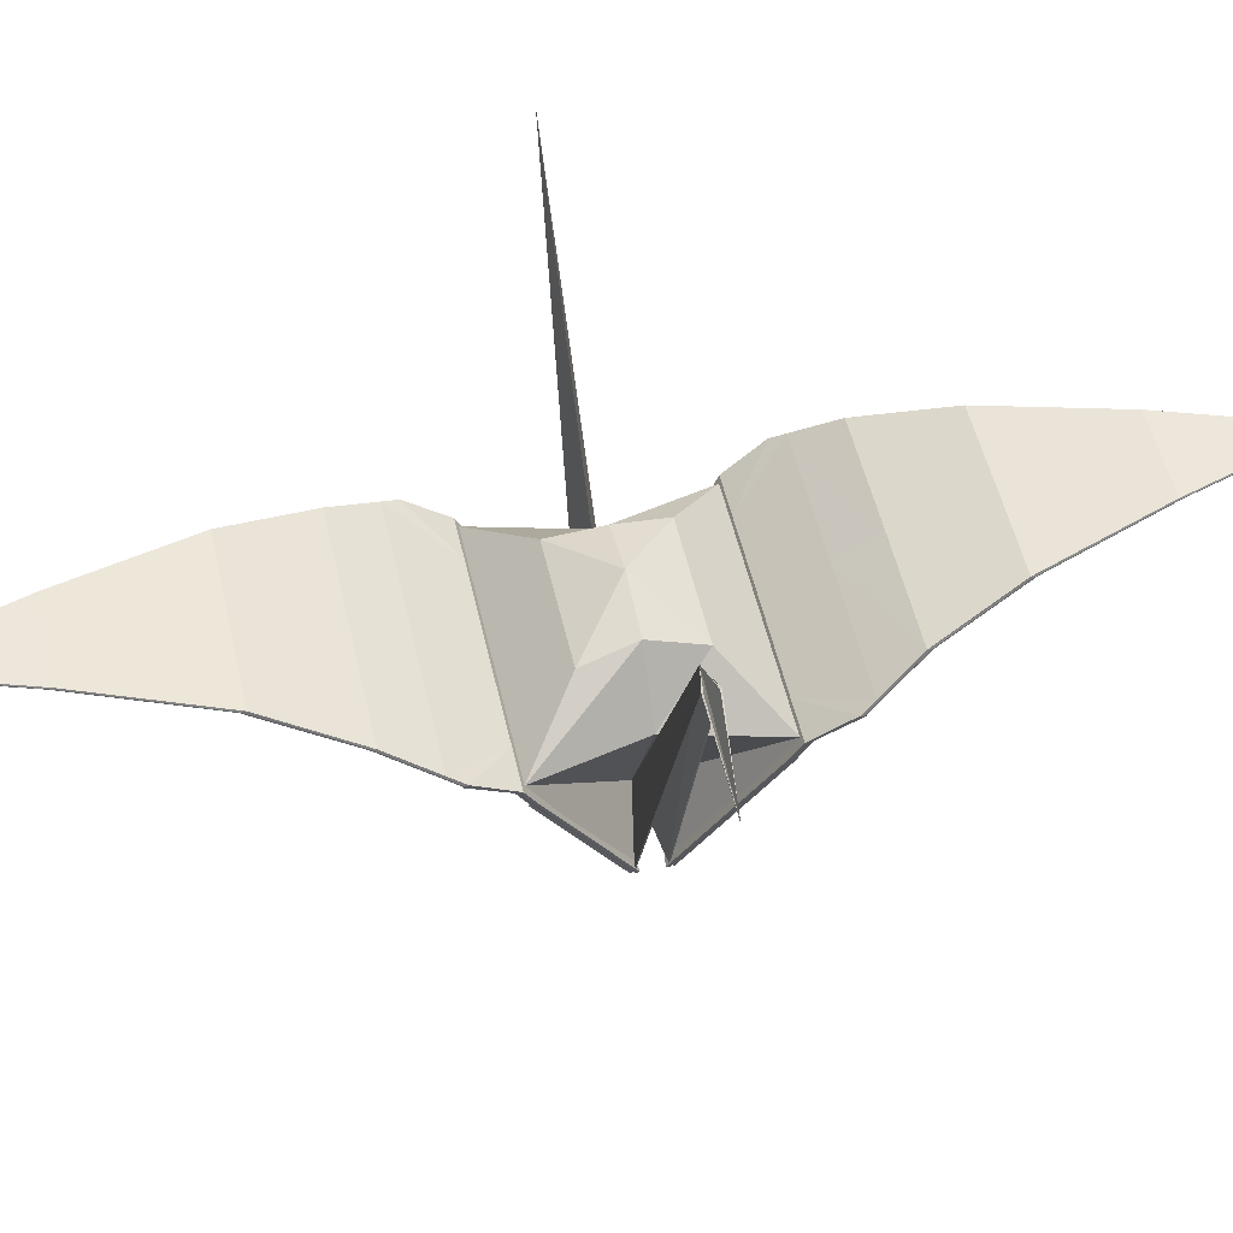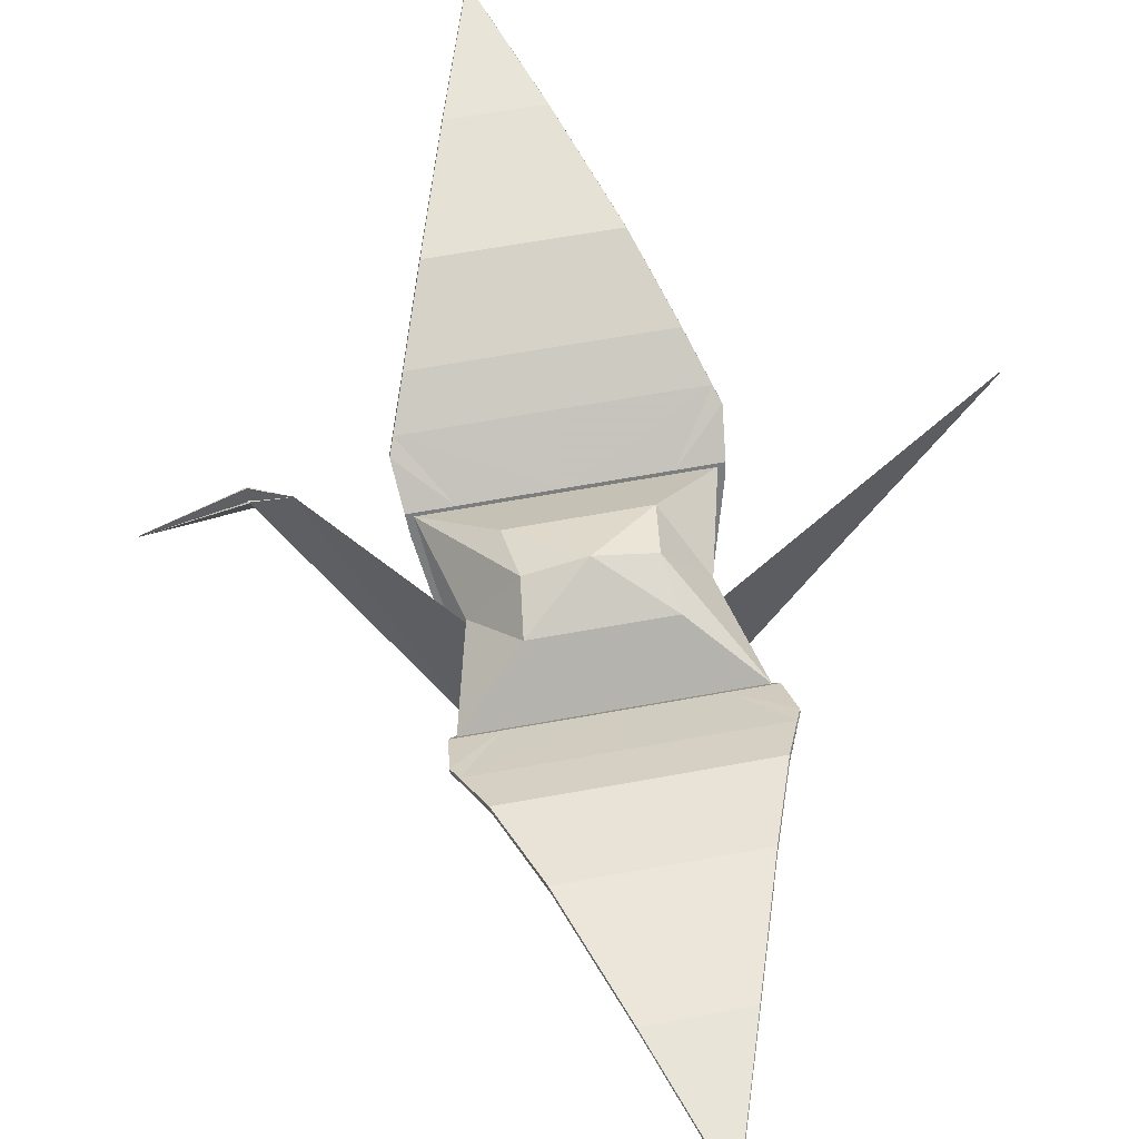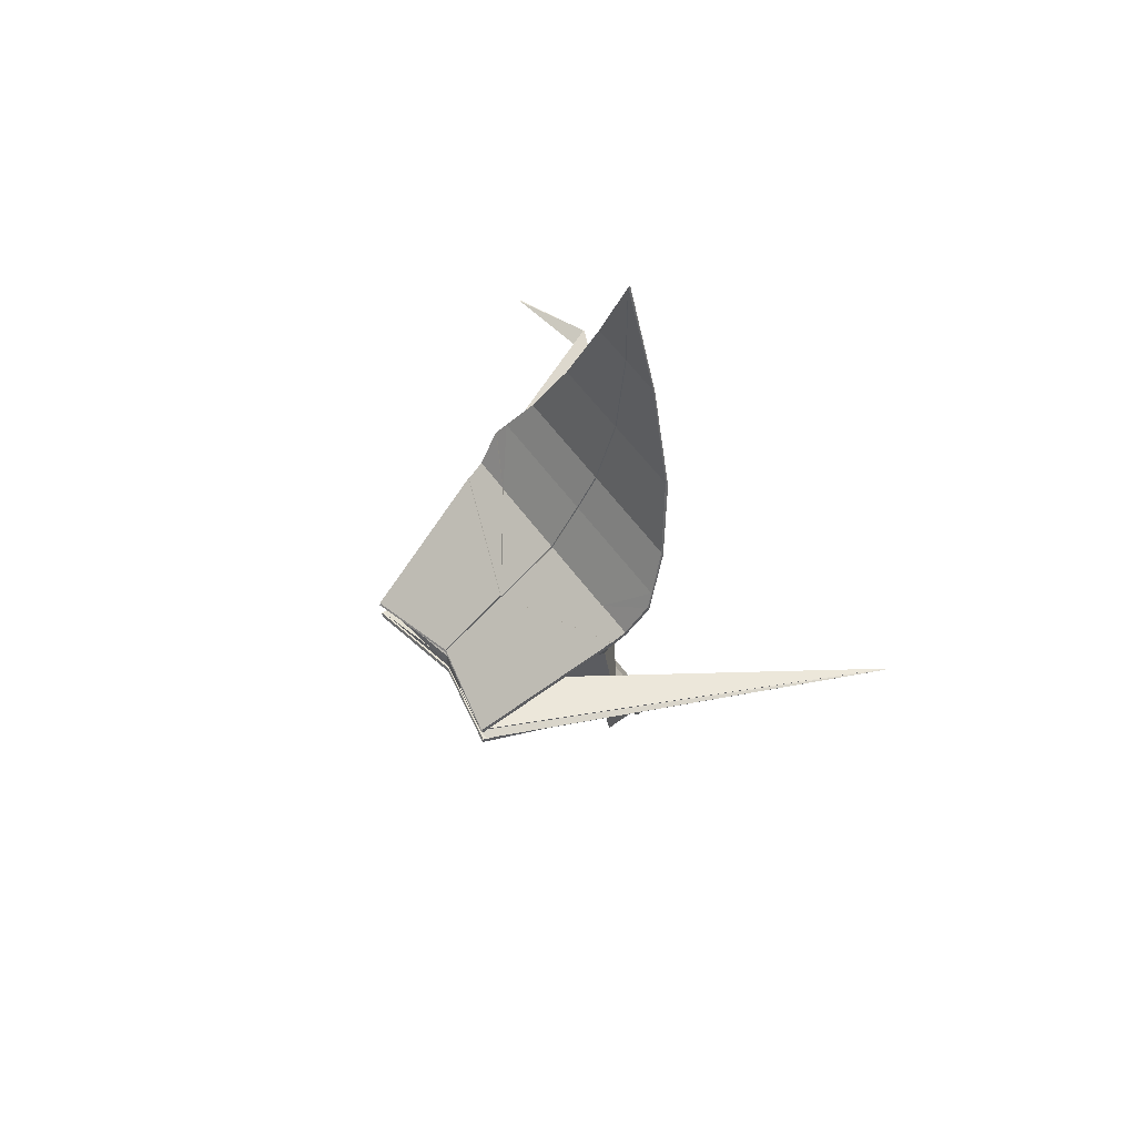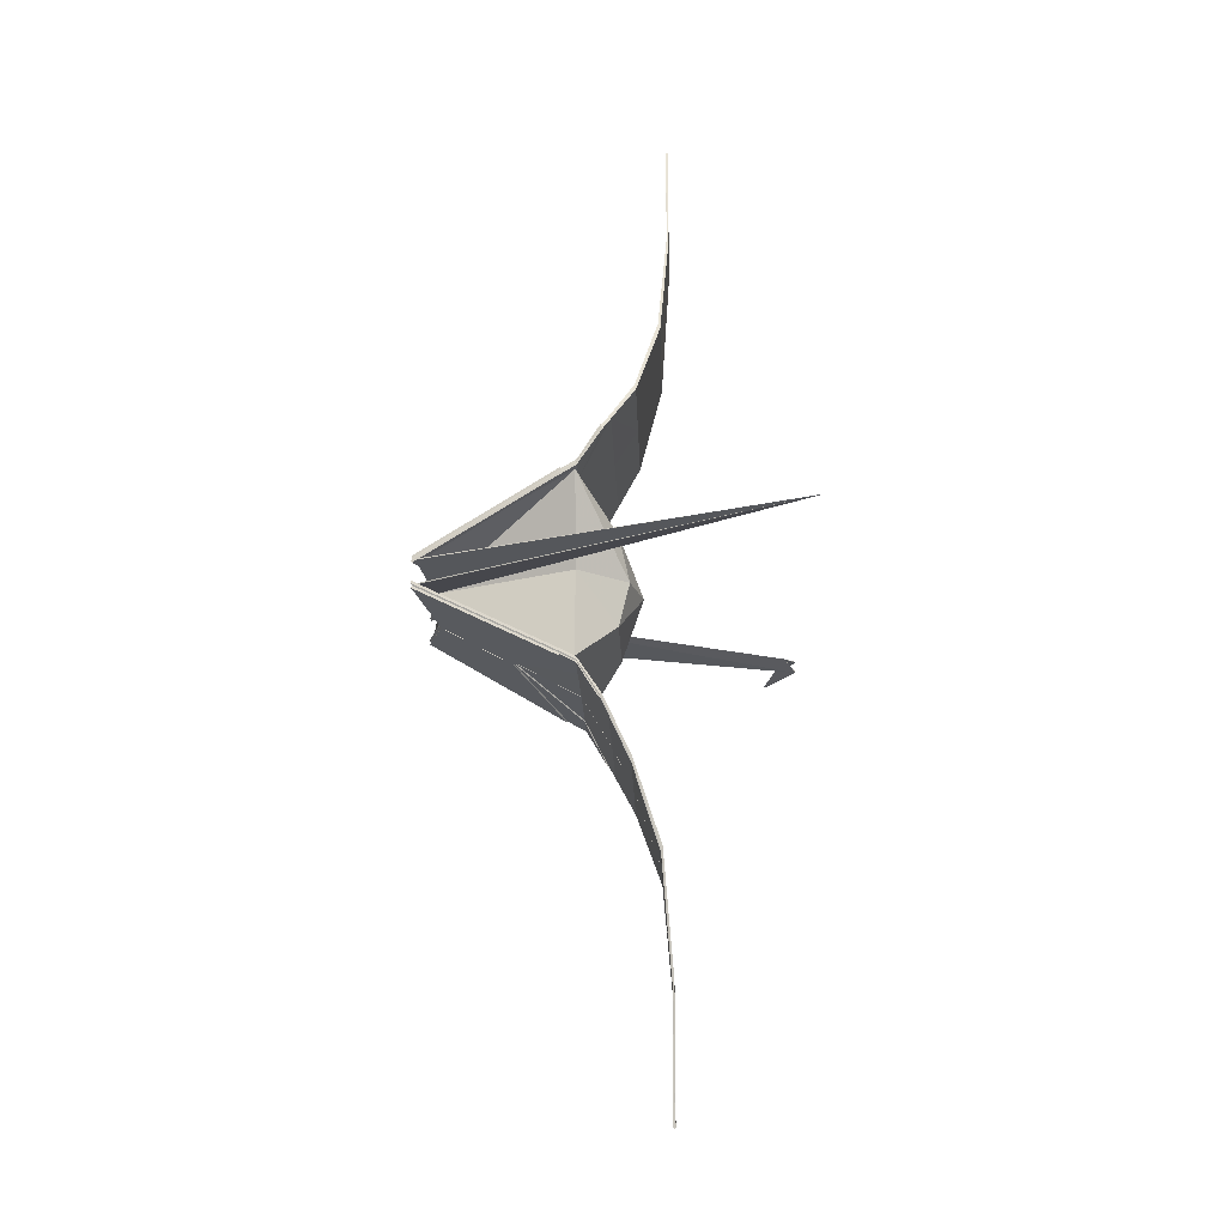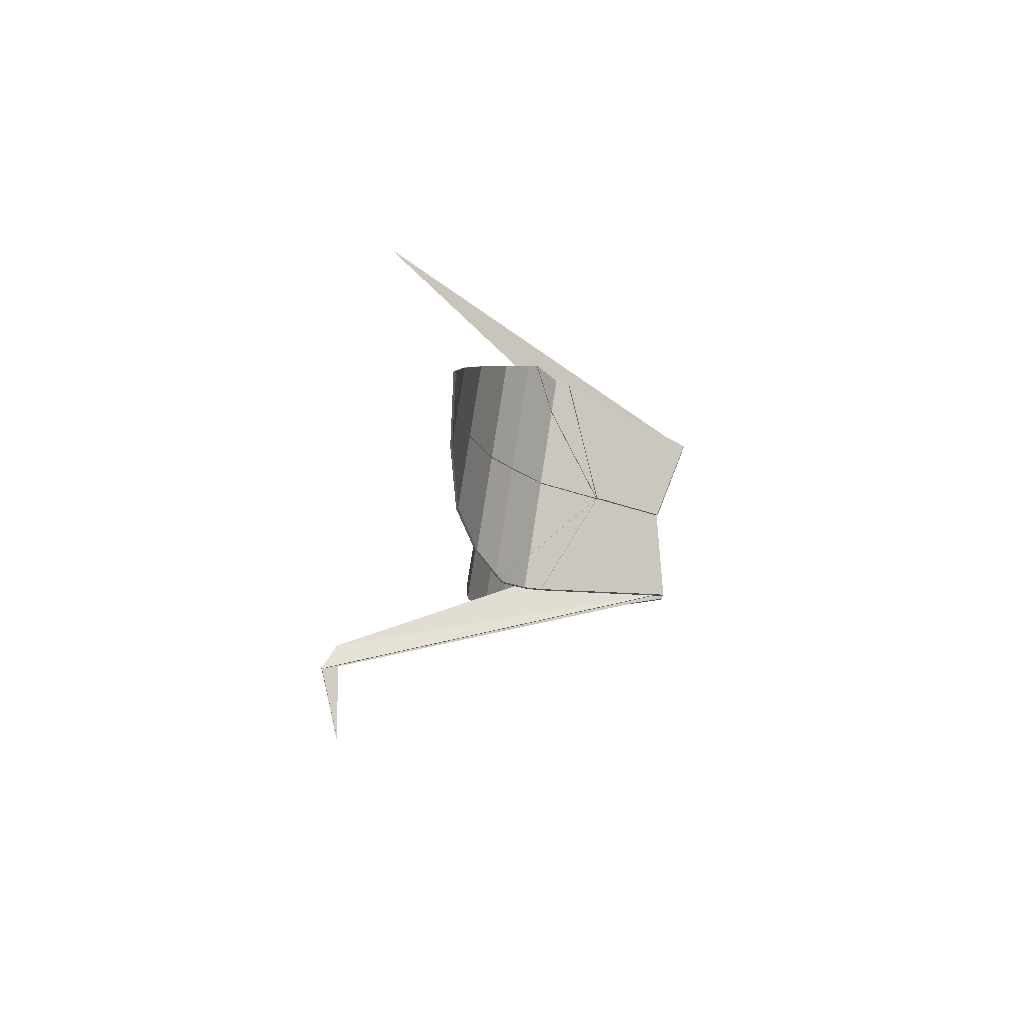
<metadata>
{"format":"obj","ext":"obj","renderer":"f3d","projection":"perspective","resolution":1024,"background":"white","views":[{"elev":50.4,"azim":-102.4,"up":"+Y"},{"elev":60.4,"azim":-10.8,"up":"+Y"},{"elev":63.6,"azim":52.8,"up":"+Z"},{"elev":-18.2,"azim":91.7,"up":"+Z"},{"elev":77.2,"azim":-81.3,"up":"+Z"}]}
</metadata>
<code>
v -0.2 0.08773 -0.2118
v -0.2 0.08964 -0.2083
v -4.9e-05 -0.05233 -0.09854
v -4.9e-05 -0.05042 -0.09502
v 0.2 0.08773 -0.2118
v 0.2 0.08964 -0.2083
v -0.1432 -0.2004 -0.01816
v -0.1432 -0.1985 -0.01465
v 0 -0.1673 -0.03613
v 0 -0.1654 -0.03262
v 0.1432 -0.2004 -0.01816
v 0.1432 -0.1985 -0.01465
v 0 0.1912 -0.8122
v 0 0.1923 -0.8101
v -0.1896 0.02288 -0.1394
v -0.1896 0.02479 -0.1359
v 0.1902 0.02797 -0.1421
v 0.1902 0.02988 -0.1386
v -0.199 0.0872 -0.2144
v -0.001049 -0.05105 -0.1015
v -0.1426 -0.1976 -0.02193
v -0.000892 -0.1648 -0.03973
v -0.001 0.1878 -0.8101
v -0.1887 0.02341 -0.1419
v -0.199 0.08624 -0.2161
v -0.001049 -0.05201 -0.1033
v -0.1426 -0.1986 -0.02369
v -0.000892 -0.1658 -0.04148
v -0.1887 0.02245 -0.1437
v -0.001049 -0.05296 -0.105
v -0.1426 -0.1995 -0.02545
v -0.000892 -0.1668 -0.04324
v -0.1887 0.0215 -0.1455
v 0.000951 -0.05105 -0.1015
v 0.199 0.0872 -0.2144
v 0.000891 -0.1648 -0.03973
v 0.1426 -0.1976 -0.02193
v 0.001 0.1878 -0.8101
v 0.1893 0.02844 -0.1447
v 0.000951 -0.05201 -0.1033
v 0.199 0.08624 -0.2161
v 0.000891 -0.1658 -0.04148
v 0.1426 -0.1986 -0.02369
v 0.1893 0.02749 -0.1464
v 0.000951 -0.05296 -0.105
v 0.000891 -0.1668 -0.04324
v 0.1426 -0.1995 -0.02545
v 0.1893 0.02653 -0.1482
v -0.06473 0.1904 -0.6113
v -0.06536 0.1923 -0.6065
v -1.2e-05 0.1904 -0.6113
v -1.2e-05 0.1923 -0.6067
v 0.06473 0.1904 -0.6113
v 0.06536 0.1923 -0.6065
v -0.06372 0.1894 -0.6137
v -0.001011 0.1895 -0.6136
v 0.000988 0.1895 -0.6136
v 0.06372 0.1894 -0.6137
v -0.1241 0.1753 -0.4253
v -0.1248 0.1771 -0.4199
v -2.3e-05 0.1753 -0.4252
v -2.3e-05 0.177 -0.4202
v 0.1241 0.1753 -0.4253
v 0.1248 0.1771 -0.4199
v -0.123 0.1742 -0.4281
v -0.001022 0.1743 -0.4278
v 0.000978 0.1743 -0.4278
v 0.123 0.1742 -0.4281
v -0.1669 0.1327 -0.3015
v -0.1677 0.1336 -0.2959
v -3e-05 0.1328 -0.3013
v -3.1e-05 0.1335 -0.2963
v 0.1669 0.1327 -0.3015
v 0.1677 0.1336 -0.2959
v -0.1658 0.1321 -0.3043
v -0.00103 0.1322 -0.3039
v 0.00097 0.1322 -0.3039
v 0.1658 0.1321 -0.3043
v -0.1911 0.09989 -0.2359
v -0.1919 0.1006 -0.2301
v -3.5e-05 0.09991 -0.2358
v -3.5e-05 0.1006 -0.2306
v 0.1911 0.09989 -0.2359
v 0.1919 0.1006 -0.2301
v -0.19 0.09954 -0.2388
v -0.001035 0.09959 -0.2383
v 0.000965 0.09959 -0.2383
v 0.19 0.09954 -0.2388
v -0.1933 0.05211 -0.1552
v -0.1931 0.05211 -0.1507
v -4.1e-05 0.0521 -0.1552
v 0.1317 0.05211 -0.1507
v 0.1933 0.05211 -0.1552
v 0.1931 0.0521 -0.1507
v -0.1924 0.05211 -0.1575
v -0.00104 0.0521 -0.1573
v -0.1925 0.0521 -0.1598
v 0.1335 0.05211 -0.1575
v 0.1924 0.05211 -0.1575
v 0.1347 0.05211 -0.1598
v 0.1925 0.05211 -0.1598
v -0.1317 0.05211 -0.1507
v -0.1335 0.05211 -0.1575
v -0.1348 0.05211 -0.1598
v -4.1e-05 0.05211 -0.1509
v 0.000959 0.0521 -0.1573
g rwing
f 4 16 8 10
f 7 9 10 8
f 15 7 8 16
f 18 4 10 12
f 11 17 18 12
f 9 11 12 10
f 22 20 3 9
f 21 22 9 7
f 24 21 7 15
f 28 26 20 22
f 27 28 22 21
f 29 27 21 24
f 32 30 26 28
f 31 32 28 27
f 33 31 27 29
f 30 33 29 26
f 30 32 31 33
f 37 39 17 11
f 36 37 11 9
f 34 36 9 3
f 43 44 39 37
f 42 43 37 36
f 40 42 36 34
f 47 48 44 43
f 46 47 43 42
f 45 46 42 40
f 48 45 40 44
f 48 47 46 45
f 54 14 52
f 53 13 14 54
f 52 14 50
f 49 50 14 13
f 55 49 13 23
f 56 23 13 51
f 55 23 56
f 58 38 13 53
f 57 51 13 38
f 57 38 58
f 62 64 54 52
f 64 63 53 54
f 60 62 52 50
f 59 60 50 49
f 65 59 49 55
f 61 66 56 51
f 66 65 55 56
f 63 68 58 53
f 67 61 51 57
f 68 67 57 58
f 72 74 64 62
f 74 73 63 64
f 70 72 62 60
f 69 70 60 59
f 75 69 59 65
f 71 76 66 61
f 76 75 65 66
f 73 78 68 63
f 77 71 61 67
f 78 77 67 68
f 82 84 74 72
f 84 6 5 83
f 84 83 73 74
f 80 82 72 70
f 79 1 2 80
f 79 80 70 69
f 85 19 1 79
f 85 79 69 75
f 81 86 76 71
f 86 85 75 76
f 83 5 35 88
f 83 88 78 73
f 87 81 71 77
f 88 87 77 78
f 102 2 90
f 16 4 102 90
f 89 15 16 90
f 2 1 89 90
f 94 6 92
f 4 18 94 92
f 93 5 6 94
f 18 17 93 94
f 95 24 15 89
f 1 19 95 89
f 97 29 24 95
f 19 25 97 95
f 104 25 19 103
f 20 26 104 103
f 97 25 104
f 26 29 97 104
f 99 35 5 93
f 17 39 99 93
f 100 40 34 98
f 35 41 100 98
f 101 41 35 99
f 39 44 101 99
f 100 41 101
f 44 40 100 101
f 105 4 92
f 84 82 105 92
f 6 84 92
f 102 4 105
f 80 2 102 105
f 82 80 105
f 91 3 20 96
f 86 81 91 96
f 96 20 103
f 85 86 96 103
f 19 85 103
f 106 34 3 91
f 81 87 106 91
f 98 34 106
f 88 35 98 106
f 87 88 106
v -0.2 0.08926 0.2097
v -0.2 0.09116 0.2062
v -4.9e-05 -0.05233 0.09854
v -4.9e-05 -0.05042 0.09502
v 0.2 0.08926 0.2097
v 0.2 0.09116 0.2062
v -0.1432 -0.2004 0.01816
v -0.1432 -0.1985 0.01465
v 0 -0.1673 0.03613
v 0 -0.1654 0.03262
v 0.1432 -0.2004 0.01816
v 0.1432 -0.1985 0.01465
v 0 0.1903 0.7835
v 0 0.1918 0.7813
v -0.1896 0.02288 0.1394
v -0.1896 0.02479 0.1359
v 0.1902 0.02797 0.1421
v 0.1902 0.02988 0.1386
v -0.199 0.08879 0.2122
v -0.001049 -0.05105 0.1015
v -0.1426 -0.1976 0.02193
v -0.000892 -0.1648 0.03973
v -0.001 0.1879 0.7803
v -0.1887 0.02341 0.1419
v -0.199 0.08784 0.2139
v -0.001049 -0.05201 0.1033
v -0.1426 -0.1986 0.02369
v -0.000892 -0.1658 0.04148
v -0.1887 0.02245 0.1437
v -0.001049 -0.05296 0.105
v -0.1426 -0.1995 0.02545
v -0.000892 -0.1668 0.04324
v -0.1887 0.0215 0.1455
v 0.000951 -0.05105 0.1015
v 0.199 0.08879 0.2122
v 0.000891 -0.1648 0.03973
v 0.1426 -0.1976 0.02193
v 0.001 0.1879 0.7803
v 0.1893 0.02844 0.1447
v 0.000951 -0.05201 0.1033
v 0.199 0.08784 0.2139
v 0.000891 -0.1658 0.04148
v 0.1426 -0.1986 0.02369
v 0.1893 0.02749 0.1464
v 0.000951 -0.05296 0.105
v 0.000891 -0.1668 0.04324
v 0.1426 -0.1995 0.02545
v 0.1893 0.02653 0.1482
v -0.06473 0.1903 0.5897
v -0.06536 0.1923 0.5849
v -1.2e-05 0.1903 0.5897
v -1.2e-05 0.1922 0.5851
v 0.06473 0.1903 0.5897
v 0.06536 0.1923 0.5849
v -0.06372 0.1893 0.5922
v -0.001011 0.1893 0.592
v 0.000988 0.1893 0.592
v 0.06372 0.1893 0.5922
v -0.1241 0.176 0.4109
v -0.1248 0.1783 0.4052
v -2.3e-05 0.176 0.4108
v -2.3e-05 0.1782 0.4056
v 0.1241 0.176 0.4109
v 0.1248 0.1783 0.4052
v -0.123 0.1748 0.4137
v -0.001022 0.1749 0.4133
v 0.000978 0.1749 0.4133
v 0.123 0.1748 0.4137
v -0.1669 0.1395 0.2896
v -0.1677 0.141 0.2838
v -3e-05 0.1396 0.2895
v -3.1e-05 0.1409 0.2842
v 0.1669 0.1395 0.2896
v 0.1677 0.141 0.2838
v -0.1658 0.1388 0.2925
v -0.00103 0.1389 0.2921
v 0.00097 0.1389 0.2921
v 0.1658 0.1388 0.2925
v -0.1911 0.1031 0.231
v -0.1919 0.1036 0.2255
v -3.5e-05 0.1031 0.2309
v -3.5e-05 0.1036 0.2259
v 0.1911 0.1031 0.231
v 0.1919 0.1036 0.2255
v -0.19 0.1028 0.2337
v -0.001035 0.1029 0.2333
v 0.000965 0.1029 0.2333
v 0.19 0.1028 0.2337
v -0.1933 0.05134 0.1548
v -0.1307 0.05134 0.1503
v -4.1e-05 0.05134 0.1547
v 0.1307 0.05134 0.1503
v 0.1933 0.05134 0.1548
v 0.193 0.05134 0.1503
v -0.1923 0.05134 0.1571
v -0.001041 0.05134 0.1569
v -0.1924 0.05134 0.1594
v 0.1325 0.05134 0.1571
v 0.1923 0.05134 0.1571
v 0.1337 0.05134 0.1594
v 0.1924 0.05134 0.1594
v -0.193 0.05134 0.1503
v -0.1338 0.05134 0.1594
v -0.1326 0.05134 0.1571
v -4.1e-05 0.05134 0.1505
v 0.000959 0.05134 0.1569
g lwing
f 116 114 122 110
f 114 116 115 113
f 122 114 113 121
f 118 116 110 124
f 118 124 123 117
f 116 118 117 115
f 115 109 126 128
f 113 115 128 127
f 121 113 127 130
f 128 126 132 134
f 127 128 134 133
f 130 127 133 135
f 134 132 136 138
f 133 134 138 137
f 135 133 137 139
f 132 135 139 136
f 139 137 138 136
f 117 123 145 143
f 115 117 143 142
f 109 115 142 140
f 143 145 150 149
f 142 143 149 148
f 140 142 148 146
f 149 150 154 153
f 148 149 153 152
f 146 148 152 151
f 150 146 151 154
f 151 152 153 154
f 158 120 160
f 160 120 119 159
f 156 120 158
f 119 120 156 155
f 129 119 155 161
f 157 119 129 162
f 162 129 161
f 159 119 144 164
f 144 119 157 163
f 164 144 163
f 158 160 170 168
f 160 159 169 170
f 156 158 168 166
f 155 156 166 165
f 161 155 165 171
f 157 162 172 167
f 162 161 171 172
f 159 164 174 169
f 163 157 167 173
f 164 163 173 174
f 168 170 180 178
f 170 169 179 180
f 166 168 178 176
f 165 166 176 175
f 171 165 175 181
f 167 172 182 177
f 172 171 181 182
f 169 174 184 179
f 173 167 177 183
f 174 173 183 184
f 178 180 190 188
f 189 111 112 190
f 180 179 189 190
f 176 178 188 186
f 186 108 107 185
f 175 176 186 185
f 185 107 125 191
f 181 175 185 191
f 177 182 192 187
f 182 181 191 192
f 194 141 111 189
f 179 184 194 189
f 183 177 187 193
f 184 183 193 194
f 208 108 196
f 110 122 208 196
f 208 122 121 195
f 107 108 208 195
f 198 112 200
f 124 110 198 200
f 200 112 111 199
f 123 124 200 199
f 195 121 130 201
f 125 107 195 201
f 201 130 135 203
f 131 125 201 203
f 210 125 131 209
f 132 126 210 209
f 209 131 203
f 135 132 209 203
f 199 111 141 205
f 145 123 199 205
f 204 140 146 206
f 147 141 204 206
f 205 141 147 207
f 150 145 205 207
f 207 147 206
f 146 150 207 206
f 198 110 211
f 190 112 198 211
f 188 190 211
f 211 110 196
f 186 188 211 196
f 108 186 196
f 202 126 109 197
f 187 192 202 197
f 210 126 202
f 191 125 210 202
f 192 191 202
f 197 109 140 212
f 193 187 197 212
f 212 140 204
f 194 193 212 204
f 141 194 204
v -0.3707 0.4007 0.009959
v -0.3712 0.4004 0.008041
v -0.3226 0.3798 0
v -0.3244 0.3789 0.000108
v -0.1406 -0.1943 0.02038
v -0.1411 -0.1946 0.01846
v -0.03571 -0.1734 0
v -0.0375 -0.1743 0.000108
v -0.3707 0.4007 -0.009959
v -0.3711 0.4005 -0.007991
v -0.1406 -0.1943 -0.02038
v -0.1409 -0.1945 -0.01841
g neck
f 217 219 215 213
f 216 220 218 214
f 216 214 213 215
f 218 220 219 217
f 214 218 217 213
f 221 215 219 223
f 220 216 222 224
f 220 224 223 219
f 222 216 215 221
f 224 222 221 223
v 0.4472 0.4004 0
v 0.4489 0.3993 0
v 0.1419 -0.1939 0.021
v 0.1422 -0.1941 0.01903
v 0.03679 -0.1726 0
v 0.03841 -0.1737 0
v 0.1419 -0.1939 -0.02081
v 0.1422 -0.1941 -0.01883
g tail
f 229 227 225
f 228 230 226
f 228 226 225 227
f 230 228 227 229
f 231 229 225
f 230 232 226
f 232 230 229 231
f 226 232 231 225
v -0.492 0.3502 0
v -0.4923 0.3522 0
v -0.3706 0.399 0.01015
v -0.3707 0.3997 0.008272
v -0.3223 0.3787 0
v -0.3226 0.3807 0
v -0.3706 0.399 -0.01015
v -0.3707 0.3997 -0.008272
g head
f 237 235 233
f 236 238 234
f 236 234 233 235
f 238 236 235 237
f 239 237 233
f 238 240 234
f 240 238 237 239
f 234 240 239 233
v -0.1828 0.04912 -0.1475
v 0 0.04912 -0.1475
v 0.1828 0.04912 -0.1475
v -0.1461 0.04912 0
v 0 0.1492 0
v 0.1461 0.04912 0
v -0.1828 0.04912 0.1475
v 0 0.04912 0.1475
v 0.1828 0.04912 0.1475
v -0.1418 -0.1941 0.01977
v 0 -0.1659 0.01977
v 0.1418 -0.1941 0.01977
v -0.03577 -0.1744 0
v 0 -0.1667 0
v 0.03577 -0.1744 0
v -0.1418 -0.1941 -0.01977
v 0 -0.1659 -0.01977
v 0.1418 -0.1941 -0.01977
v 0 0.1123 0.07377
v 0.09141 0.1123 0.07377
v 0.08153 0.1292 0
v 0.09141 0.1123 -0.07377
v 0 0.1123 -0.07377
v -0.09141 0.1123 -0.07377
v -0.08153 0.1292 0
v -0.09141 0.1123 0.07377
g body
f 250 251 248 247
f 251 252 249 248
f 253 254 251 250
f 254 255 252 251
f 256 257 254 253
f 257 258 255 254
f 241 242 257 256
f 242 243 258 257
f 259 260 245
f 248 249 260 259
f 260 261 245
f 249 246 261 260
f 261 262 245
f 246 243 262 261
f 262 263 245
f 243 242 263 262
f 263 264 245
f 242 241 264 263
f 264 265 245
f 241 244 265 264
f 265 266 245
f 244 247 266 265
f 266 259 245
f 247 248 259 266
f 241 256 253
f 244 241 253
f 247 244 253
f 250 247 253
f 249 252 255
f 246 249 255
f 255 258 243
f 246 255 243

</code>
